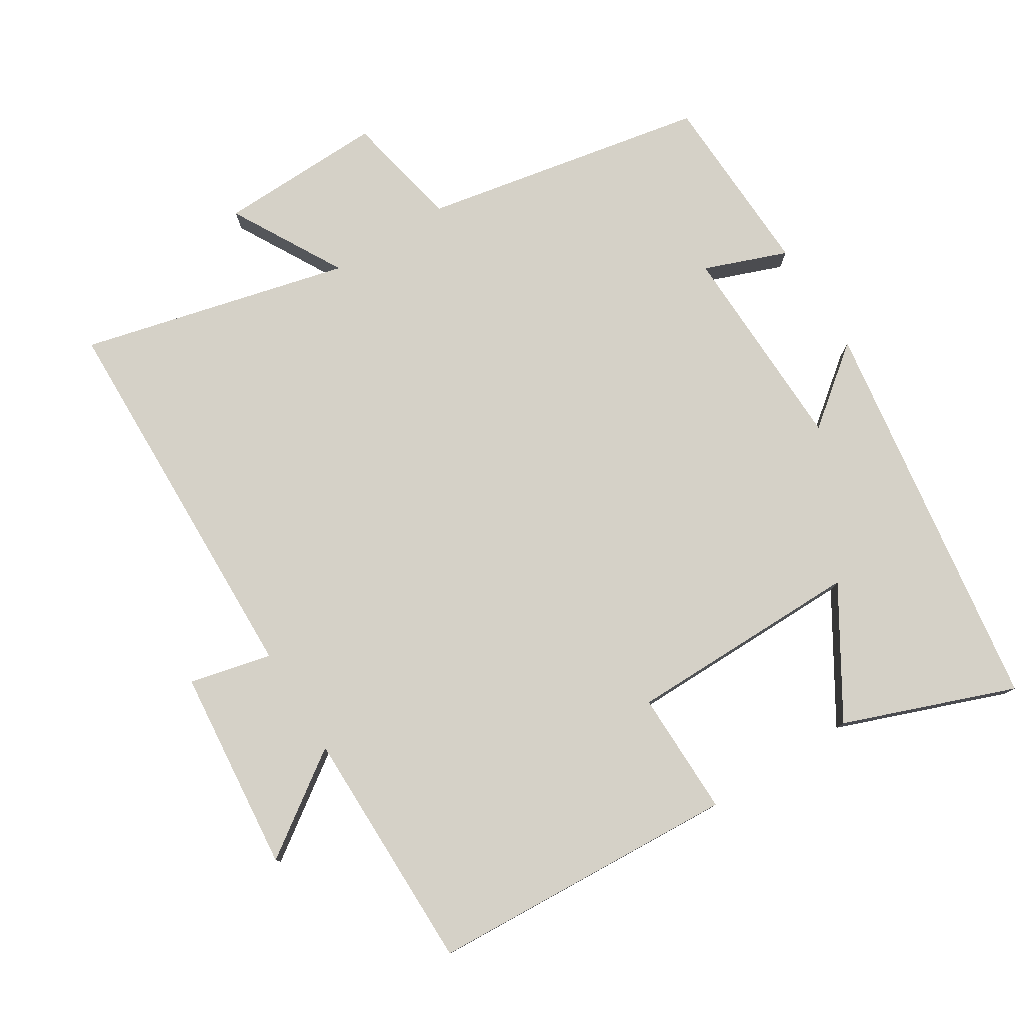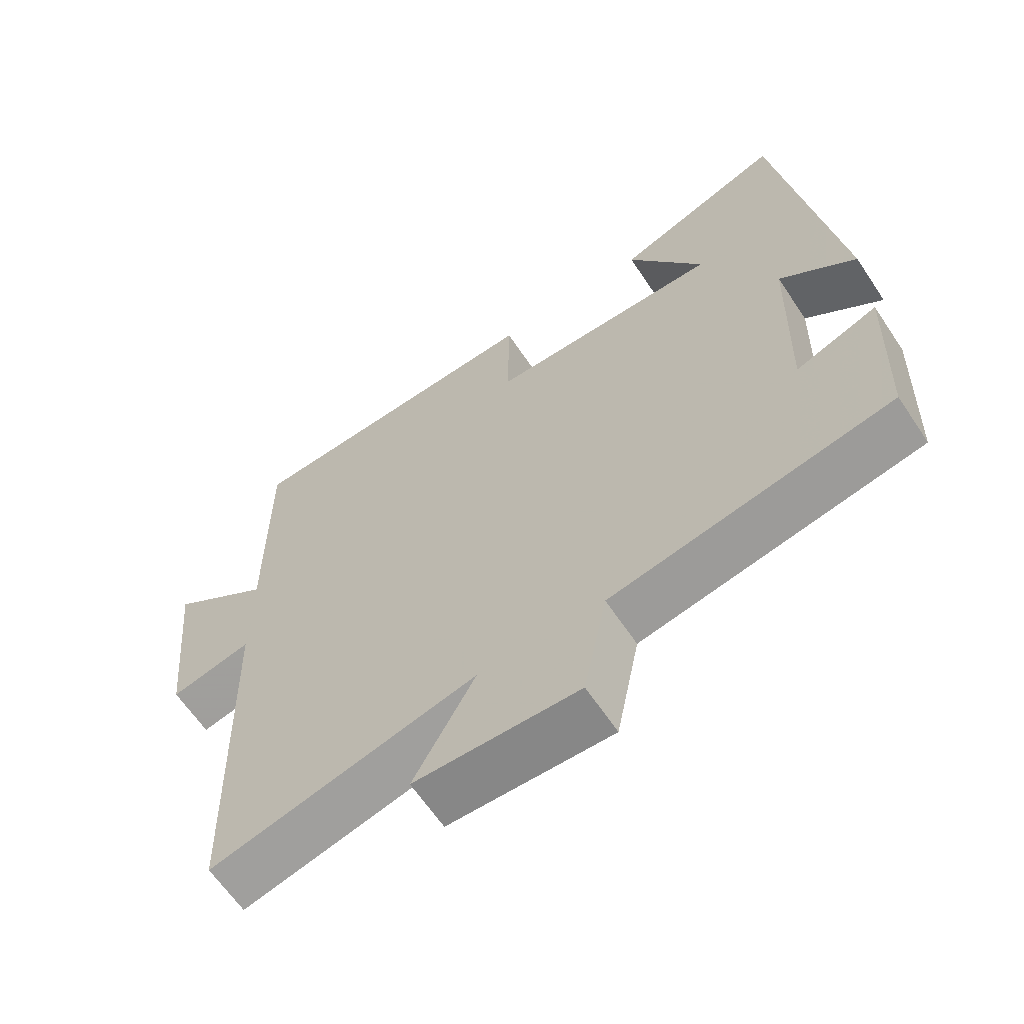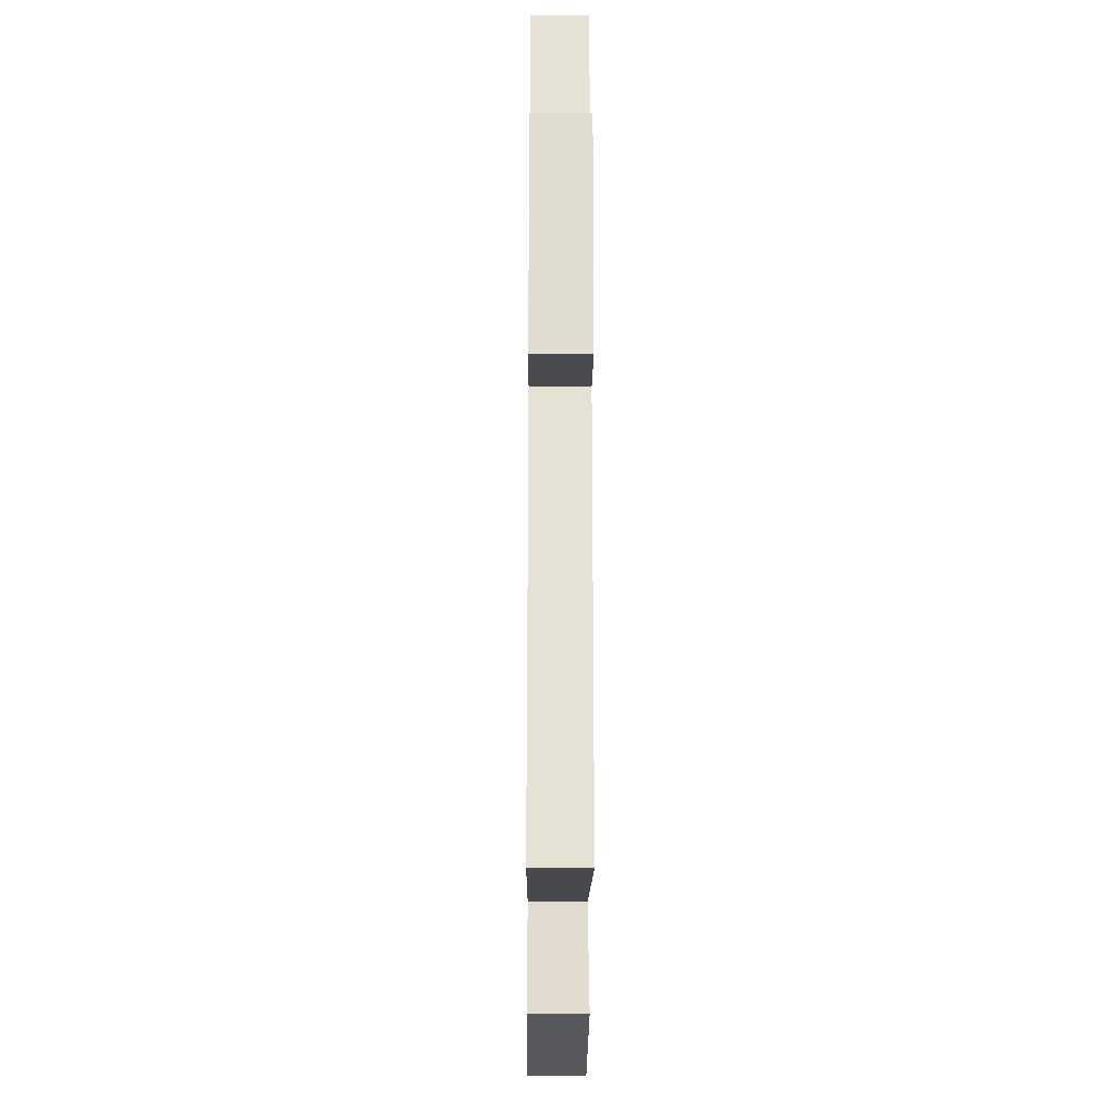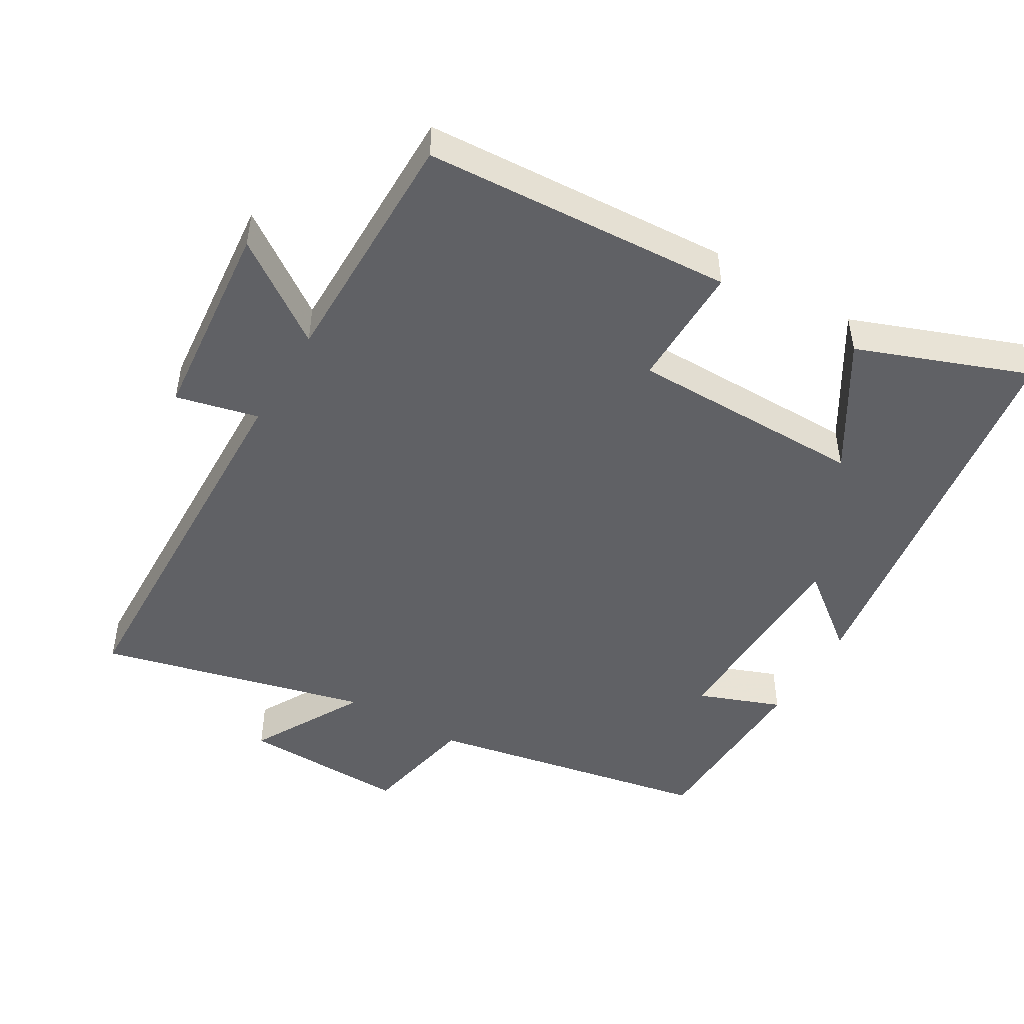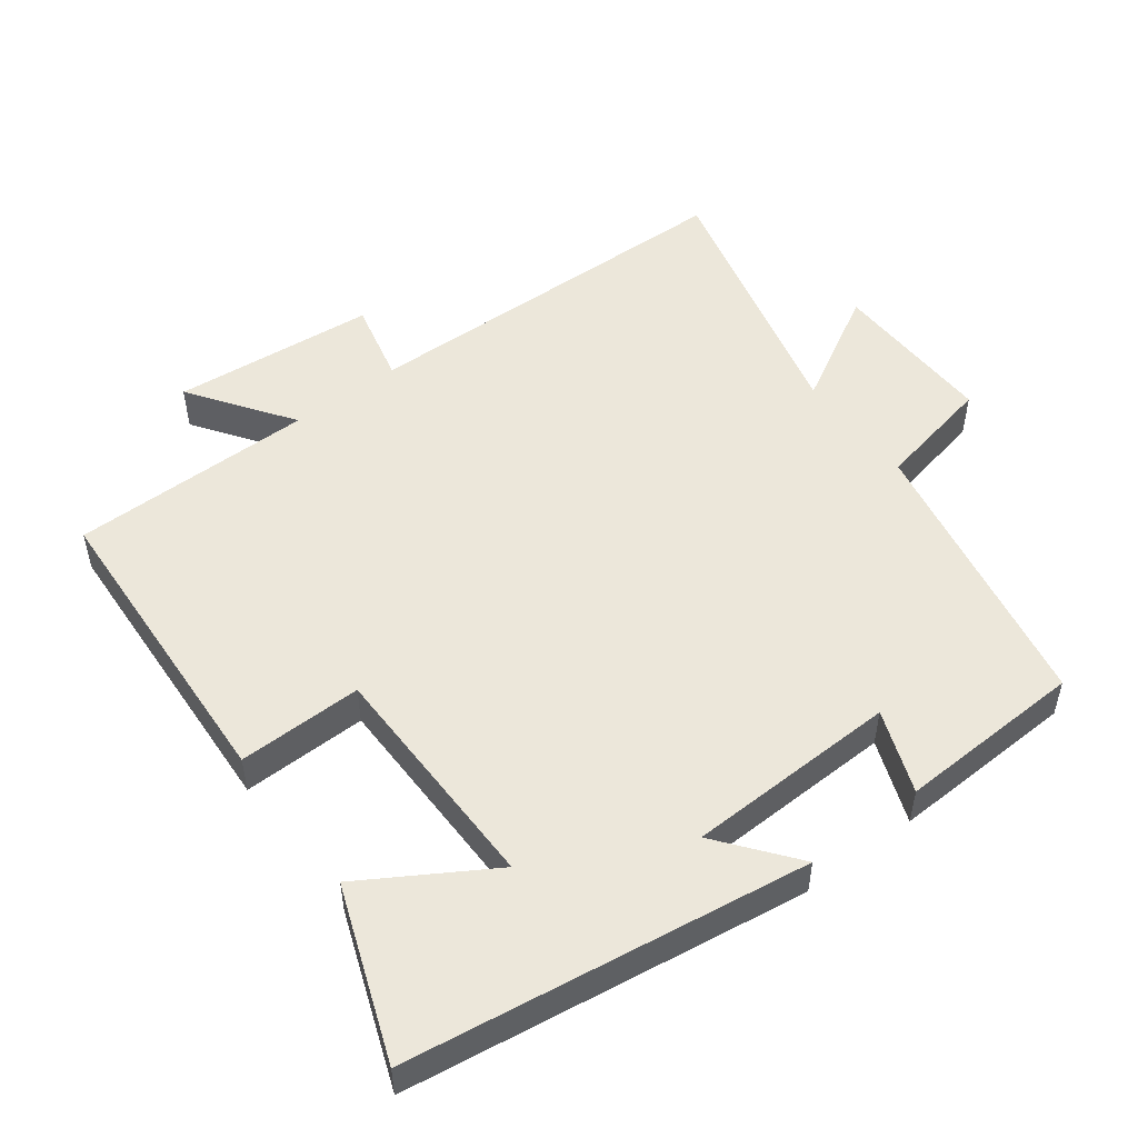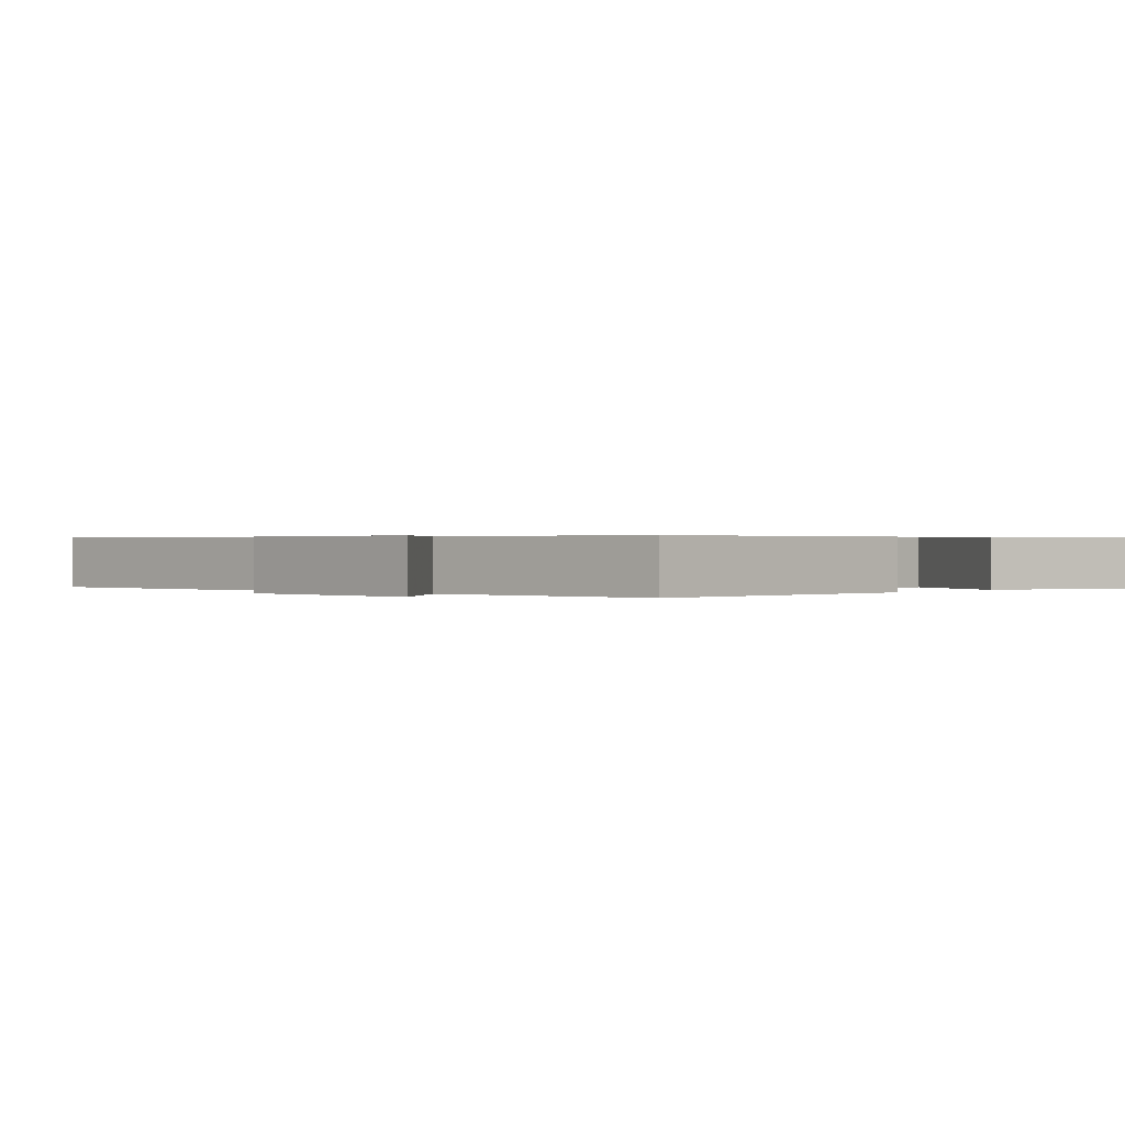
<metadata>
{"format":"obj","ext":"obj","renderer":"f3d","projection":"perspective","resolution":1024,"background":"white","views":[{"elev":78.7,"azim":-32.0,"up":"+Y"},{"elev":-63.4,"azim":33.7,"up":"+Z"},{"elev":-26.4,"azim":-90.4,"up":"+Z"},{"elev":-48.4,"azim":-30.5,"up":"+Y"},{"elev":51.6,"azim":52.9,"up":"+Y"},{"elev":0.4,"azim":-49.1,"up":"+Y"}]}
</metadata>
<code>
v 0.49 0.07 -0.421
v 0.082 0.07 -0.5
v 0.048 0.07 -0.667
v -0.19 0.07 -0.661
v -0.1 0.07 -0.5
v -0.486 0.07 -0.596
v -0.5 0.07 -0.038
v -0.618 0.07 -0.066
v -0.646 0.07 0.226
v -0.5 0.07 0.124
v -0.5 0.07 0.475
v -0.055 0.07 0.5
v -0.057 0.07 0.321
v 0.281 0.07 0.319
v 0.171 0.07 0.5
v 0.416 0.07 0.592
v 0.5 0.07 0.018
v 0.389 0.07 0.105
v 0.381 0.07 -0.199
v 0.5 0.07 -0.154
v 0.49 0 -0.421
v 0.082 0 -0.5
v 0.048 0 -0.667
v -0.19 0 -0.661
v -0.1 0 -0.5
v -0.486 0 -0.596
v -0.5 0 -0.038
v -0.618 0 -0.066
v -0.646 0 0.226
v -0.5 0 0.124
v -0.5 0 0.475
v -0.055 0 0.5
v -0.057 0 0.321
v 0.281 0 0.319
v 0.171 0 0.5
v 0.416 0 0.592
v 0.5 0 0.018
v 0.389 0 0.105
v 0.381 0 -0.199
v 0.5 0 -0.154
f 19 20 1 2
f 18 19 2
f 16 17 18
f 16 18 2
f 14 15 16
f 14 16 2
f 13 14 2
f 10 11 12 13
f 10 13 2 3
f 7 8 9 10
f 5 6 7 10
f 5 10 3
f 3 4 5
f 22 21 40 39
f 22 39 38
f 38 37 36
f 22 38 36
f 36 35 34
f 22 36 34
f 22 34 33
f 33 32 31 30
f 23 22 33 30
f 30 29 28 27
f 30 27 26 25
f 23 30 25
f 25 24 23
f 1 21 22 2
f 2 22 23 3
f 3 23 24 4
f 4 24 25 5
f 5 25 26 6
f 6 26 27 7
f 7 27 28 8
f 8 28 29 9
f 9 29 30 10
f 10 30 31 11
f 11 31 32 12
f 12 32 33 13
f 13 33 34 14
f 14 34 35 15
f 15 35 36 16
f 16 36 37 17
f 17 37 38 18
f 18 38 39 19
f 19 39 40 20
f 20 40 21 1

</code>
